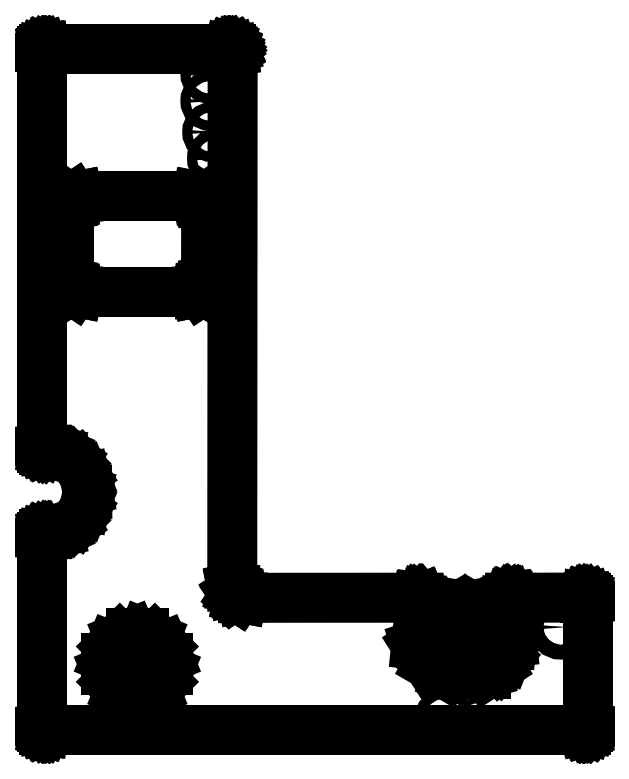
<metadata>
{"format":"dxf","ext":"dxf","renderer":"ezdxf+matplotlib","layout":"modelspace","background":"white","min_lineweight":24,"dpi":150}
</metadata>
<code>
0
SECTION
2
ENTITIES
0
LINE
8
BLACK
10
111.2
20
-91.14
11
111.2
21
-91.13
0
LINE
8
BLACK
10
111.2
20
-91.13
11
111.2
21
-91.12
0
LINE
8
BLACK
10
111.2
20
-91.12
11
111.2
21
-91.12
0
LINE
8
BLACK
10
111.2
20
-91.12
11
111.2
21
-91.11
0
LINE
8
BLACK
10
111.2
20
-91.11
11
111.2
21
-91.1
0
LINE
8
BLACK
10
111.2
20
-91.1
11
111.2
21
-91.1
0
LINE
8
BLACK
10
111.2
20
-91.1
11
111.2
21
-91.09
0
LINE
8
BLACK
10
111.2
20
-91.09
11
111.2
21
-91.09
0
LINE
8
BLACK
10
111.2
20
-91.09
11
111.3
21
-91.08
0
LINE
8
BLACK
10
111.3
20
-91.08
11
111.3
21
-91.08
0
LINE
8
BLACK
10
111.3
20
-91.08
11
111.3
21
-91.08
0
LINE
8
BLACK
10
111.3
20
-91.08
11
111.3
21
-91.07
0
LINE
8
BLACK
10
111.3
20
-91.07
11
111.3
21
-91.07
0
LINE
8
BLACK
10
111.3
20
-91.07
11
111.3
21
-91.07
0
LINE
8
BLACK
10
111.3
20
-91.07
11
111.3
21
-91.07
0
LINE
8
BLACK
10
111.3
20
-91.07
11
111.3
21
-91.07
0
LINE
8
BLACK
10
111.3
20
-91.07
11
111.3
21
-91.07
0
LINE
8
BLACK
10
111.3
20
-91.07
11
111.4
21
-91.07
0
LINE
8
BLACK
10
111.4
20
-91.07
11
111.7
21
-90.99
0
LINE
8
BLACK
10
111.7
20
-90.99
11
111.9
21
-90.94
0
LINE
8
BLACK
10
111.9
20
-90.94
11
112.2
21
-90.73
0
LINE
8
BLACK
10
112.2
20
-90.73
11
112.3
21
-90.64
0
LINE
8
BLACK
10
112.3
20
-90.64
11
112.5
21
-90.32
0
LINE
8
BLACK
10
112.5
20
-90.32
11
112.5
21
-90.2
0
LINE
8
BLACK
10
112.5
20
-90.2
11
112.6
21
-89.83
0
LINE
8
BLACK
10
112.6
20
-89.83
11
112.6
21
-89.7
0
LINE
8
BLACK
10
112.6
20
-89.7
11
112.5
21
-89.33
0
LINE
8
BLACK
10
112.5
20
-89.33
11
112.5
21
-89.21
0
LINE
8
BLACK
10
112.5
20
-89.21
11
112.3
21
-88.9
0
LINE
8
BLACK
10
112.3
20
-88.9
11
112.2
21
-88.8
0
LINE
8
BLACK
10
112.2
20
-88.8
11
111.9
21
-88.6
0
LINE
8
BLACK
10
111.9
20
-88.6
11
111.7
21
-88.55
0
LINE
8
BLACK
10
111.7
20
-88.55
11
111.4
21
-88.47
0
LINE
8
BLACK
10
111.4
20
-88.47
11
111.3
21
-88.47
0
LINE
8
BLACK
10
111.3
20
-88.47
11
111.3
21
-88.47
0
LINE
8
BLACK
10
111.3
20
-88.47
11
111.3
21
-88.47
0
LINE
8
BLACK
10
111.3
20
-88.47
11
111.3
21
-88.47
0
LINE
8
BLACK
10
111.3
20
-88.47
11
111.3
21
-88.47
0
LINE
8
BLACK
10
111.3
20
-88.47
11
111.3
21
-88.47
0
LINE
8
BLACK
10
111.3
20
-88.47
11
111.3
21
-88.46
0
LINE
8
BLACK
10
111.3
20
-88.46
11
111.3
21
-88.46
0
LINE
8
BLACK
10
111.3
20
-88.46
11
111.3
21
-88.46
0
LINE
8
BLACK
10
111.3
20
-88.46
11
111.2
21
-88.45
0
LINE
8
BLACK
10
111.2
20
-88.45
11
111.2
21
-88.45
0
LINE
8
BLACK
10
111.2
20
-88.45
11
111.2
21
-88.44
0
LINE
8
BLACK
10
111.2
20
-88.44
11
111.2
21
-88.44
0
LINE
8
BLACK
10
111.2
20
-88.44
11
111.2
21
-88.43
0
LINE
8
BLACK
10
111.2
20
-88.43
11
111.2
21
-88.42
0
LINE
8
BLACK
10
111.2
20
-88.42
11
111.2
21
-88.42
0
LINE
8
BLACK
10
111.2
20
-88.42
11
111.2
21
-88.41
0
LINE
8
BLACK
10
111.2
20
-88.41
11
111.2
21
-88.4
0
LINE
8
BLACK
10
111.2
20
-88.4
11
111.2
21
-88.4
0
LINE
8
BLACK
10
111.2
20
-88.4
11
111.2
21
-76.24
0
LINE
8
BLACK
10
111.2
20
-76.24
11
111.2
21
-76.24
0
LINE
8
BLACK
10
111.2
20
-76.24
11
111.2
21
-76.23
0
LINE
8
BLACK
10
111.2
20
-76.23
11
111.2
21
-76.22
0
LINE
8
BLACK
10
111.2
20
-76.22
11
111.2
21
-76.22
0
LINE
8
BLACK
10
111.2
20
-76.22
11
111.2
21
-76.21
0
LINE
8
BLACK
10
111.2
20
-76.21
11
111.2
21
-76.2
0
LINE
8
BLACK
10
111.2
20
-76.2
11
111.2
21
-76.2
0
LINE
8
BLACK
10
111.2
20
-76.2
11
111.2
21
-76.19
0
LINE
8
BLACK
10
111.2
20
-76.19
11
111.2
21
-76.19
0
LINE
8
BLACK
10
111.2
20
-76.19
11
111.3
21
-76.18
0
LINE
8
BLACK
10
111.3
20
-76.18
11
111.3
21
-76.18
0
LINE
8
BLACK
10
111.3
20
-76.18
11
111.3
21
-76.18
0
LINE
8
BLACK
10
111.3
20
-76.18
11
111.3
21
-76.17
0
LINE
8
BLACK
10
111.3
20
-76.17
11
111.3
21
-76.17
0
LINE
8
BLACK
10
111.3
20
-76.17
11
111.3
21
-76.17
0
LINE
8
BLACK
10
111.3
20
-76.17
11
111.3
21
-76.17
0
LINE
8
BLACK
10
111.3
20
-76.17
11
111.3
21
-76.17
0
LINE
8
BLACK
10
111.3
20
-76.17
11
111.3
21
-76.17
0
LINE
8
BLACK
10
111.3
20
-76.17
11
117
21
-76.17
0
LINE
8
BLACK
10
117
20
-76.17
11
117
21
-76.17
0
LINE
8
BLACK
10
117
20
-76.17
11
117
21
-76.17
0
LINE
8
BLACK
10
117
20
-76.17
11
117
21
-76.17
0
LINE
8
BLACK
10
117
20
-76.17
11
117
21
-76.17
0
LINE
8
BLACK
10
117
20
-76.17
11
117
21
-76.17
0
LINE
8
BLACK
10
117
20
-76.17
11
117
21
-76.18
0
LINE
8
BLACK
10
117
20
-76.18
11
117
21
-76.18
0
LINE
8
BLACK
10
117
20
-76.18
11
117
21
-76.18
0
LINE
8
BLACK
10
117
20
-76.18
11
117
21
-76.19
0
LINE
8
BLACK
10
117
20
-76.19
11
117
21
-76.19
0
LINE
8
BLACK
10
117
20
-76.19
11
117.1
21
-76.2
0
LINE
8
BLACK
10
117.1
20
-76.2
11
117.1
21
-76.2
0
LINE
8
BLACK
10
117.1
20
-76.2
11
117.1
21
-76.21
0
LINE
8
BLACK
10
117.1
20
-76.21
11
117.1
21
-76.22
0
LINE
8
BLACK
10
117.1
20
-76.22
11
117.1
21
-76.22
0
LINE
8
BLACK
10
117.1
20
-76.22
11
117.1
21
-76.23
0
LINE
8
BLACK
10
117.1
20
-76.23
11
117.1
21
-76.24
0
LINE
8
BLACK
10
117.1
20
-76.24
11
117.1
21
-76.24
0
LINE
8
BLACK
10
117.1
20
-76.24
11
117.1
21
-92.68
0
LINE
8
BLACK
10
117.1
20
-92.68
11
117.1
21
-92.69
0
LINE
8
BLACK
10
117.1
20
-92.69
11
117.1
21
-92.69
0
LINE
8
BLACK
10
117.1
20
-92.69
11
117
21
-92.72
0
LINE
8
BLACK
10
117
20
-92.72
11
117.1
21
-92.77
0
LINE
8
BLACK
10
117.1
20
-92.77
11
117.1
21
-92.77
0
LINE
8
BLACK
10
117.1
20
-92.77
11
117.1
21
-92.77
0
LINE
8
BLACK
10
117.1
20
-92.77
11
117.1
21
-92.83
0
LINE
8
BLACK
10
117.1
20
-92.83
11
117.1
21
-92.88
0
LINE
8
BLACK
10
117.1
20
-92.88
11
117.1
21
-92.88
0
LINE
8
BLACK
10
117.1
20
-92.88
11
117.1
21
-92.88
0
LINE
8
BLACK
10
117.1
20
-92.88
11
117.1
21
-92.93
0
LINE
8
BLACK
10
117.1
20
-92.93
11
117.2
21
-92.97
0
LINE
8
BLACK
10
117.2
20
-92.97
11
117.2
21
-92.97
0
LINE
8
BLACK
10
117.2
20
-92.97
11
117.2
21
-92.97
0
LINE
8
BLACK
10
117.2
20
-92.97
11
117.2
21
-93
0
LINE
8
BLACK
10
117.2
20
-93
11
117.3
21
-93.01
0
LINE
8
BLACK
10
117.3
20
-93.01
11
117.3
21
-93.01
0
LINE
8
BLACK
10
117.3
20
-93.01
11
117.3
21
-93.01
0
LINE
8
BLACK
10
117.3
20
-93.01
11
117.4
21
-93.02
0
LINE
8
BLACK
10
117.4
20
-93.02
11
117.4
21
-93.02
0
LINE
8
BLACK
10
117.4
20
-93.02
11
117.4
21
-93.02
0
LINE
8
BLACK
10
117.4
20
-93.02
11
117.4
21
-93.02
0
LINE
8
BLACK
10
117.4
20
-93.02
11
122.8
21
-93.02
0
LINE
8
BLACK
10
122.8
20
-93.02
11
122.8
21
-93.02
0
LINE
8
BLACK
10
122.8
20
-93.02
11
122.8
21
-93.02
0
LINE
8
BLACK
10
122.8
20
-93.02
11
122.8
21
-93.02
0
LINE
8
BLACK
10
122.8
20
-93.02
11
122.8
21
-93.02
0
LINE
8
BLACK
10
122.8
20
-93.02
11
122.8
21
-93.03
0
LINE
8
BLACK
10
122.8
20
-93.03
11
122.8
21
-93.03
0
LINE
8
BLACK
10
122.8
20
-93.03
11
122.8
21
-93.03
0
LINE
8
BLACK
10
122.8
20
-93.03
11
122.8
21
-93.03
0
LINE
8
BLACK
10
122.8
20
-93.03
11
122.8
21
-93.04
0
LINE
8
BLACK
10
122.8
20
-93.04
11
122.8
21
-93.05
0
LINE
8
BLACK
10
122.8
20
-93.05
11
122.8
21
-93.05
0
LINE
8
BLACK
10
122.8
20
-93.05
11
122.8
21
-93.05
0
LINE
8
BLACK
10
122.8
20
-93.05
11
122.8
21
-93.06
0
LINE
8
BLACK
10
122.8
20
-93.06
11
122.8
21
-93.07
0
LINE
8
BLACK
10
122.8
20
-93.07
11
122.8
21
-93.08
0
LINE
8
BLACK
10
122.8
20
-93.08
11
122.8
21
-93.08
0
LINE
8
BLACK
10
122.8
20
-93.08
11
122.8
21
-93.09
0
LINE
8
BLACK
10
122.8
20
-93.09
11
122.8
21
-93.1
0
LINE
8
BLACK
10
122.8
20
-93.1
11
122.7
21
-94.45
0
LINE
8
BLACK
10
122.7
20
-94.45
11
122.7
21
-94.46
0
LINE
8
BLACK
10
122.7
20
-94.46
11
122.7
21
-94.47
0
LINE
8
BLACK
10
122.7
20
-94.47
11
123.1
21
-95.06
0
LINE
8
BLACK
10
123.1
20
-95.06
11
123.1
21
-95.07
0
LINE
8
BLACK
10
123.1
20
-95.07
11
123.6
21
-95.36
0
LINE
8
BLACK
10
123.6
20
-95.36
11
123.6
21
-95.36
0
LINE
8
BLACK
10
123.6
20
-95.36
11
124.8
21
-95.36
0
LINE
8
BLACK
10
124.8
20
-95.36
11
124.9
21
-95.36
0
LINE
8
BLACK
10
124.9
20
-95.36
11
125.2
21
-95.13
0
LINE
8
BLACK
10
125.2
20
-95.13
11
125.2
21
-95.12
0
LINE
8
BLACK
10
125.2
20
-95.12
11
125.5
21
-94.85
0
LINE
8
BLACK
10
125.5
20
-94.85
11
125.5
21
-94.84
0
LINE
8
BLACK
10
125.5
20
-94.84
11
125.6
21
-94.39
0
LINE
8
BLACK
10
125.6
20
-94.39
11
125.6
21
-94.37
0
LINE
8
BLACK
10
125.6
20
-94.37
11
125.5
21
-93.1
0
LINE
8
BLACK
10
125.5
20
-93.1
11
125.5
21
-93.09
0
LINE
8
BLACK
10
125.5
20
-93.09
11
125.5
21
-93.08
0
LINE
8
BLACK
10
125.5
20
-93.08
11
125.5
21
-93.07
0
LINE
8
BLACK
10
125.5
20
-93.07
11
125.5
21
-93.07
0
LINE
8
BLACK
10
125.5
20
-93.07
11
125.5
21
-93.06
0
LINE
8
BLACK
10
125.5
20
-93.06
11
125.5
21
-93.05
0
LINE
8
BLACK
10
125.5
20
-93.05
11
125.5
21
-93.05
0
LINE
8
BLACK
10
125.5
20
-93.05
11
125.5
21
-93.05
0
LINE
8
BLACK
10
125.5
20
-93.05
11
125.5
21
-93.04
0
LINE
8
BLACK
10
125.5
20
-93.04
11
125.5
21
-93.03
0
LINE
8
BLACK
10
125.5
20
-93.03
11
125.5
21
-93.03
0
LINE
8
BLACK
10
125.5
20
-93.03
11
125.5
21
-93.03
0
LINE
8
BLACK
10
125.5
20
-93.03
11
125.6
21
-93.02
0
LINE
8
BLACK
10
125.6
20
-93.02
11
125.6
21
-93.02
0
LINE
8
BLACK
10
125.6
20
-93.02
11
125.6
21
-93.02
0
LINE
8
BLACK
10
125.6
20
-93.02
11
125.6
21
-93.02
0
LINE
8
BLACK
10
125.6
20
-93.02
11
125.6
21
-93.02
0
LINE
8
BLACK
10
125.6
20
-93.02
11
125.6
21
-93.01
0
LINE
8
BLACK
10
125.6
20
-93.01
11
127.9
21
-93.01
0
LINE
8
BLACK
10
127.9
20
-93.01
11
127.9
21
-93.01
0
LINE
8
BLACK
10
127.9
20
-93.01
11
127.9
21
-93.01
0
LINE
8
BLACK
10
127.9
20
-93.01
11
127.9
21
-93.02
0
LINE
8
BLACK
10
127.9
20
-93.02
11
127.9
21
-93.02
0
LINE
8
BLACK
10
127.9
20
-93.02
11
127.9
21
-93.02
0
LINE
8
BLACK
10
127.9
20
-93.02
11
127.9
21
-93.02
0
LINE
8
BLACK
10
127.9
20
-93.02
11
127.9
21
-93.03
0
LINE
8
BLACK
10
127.9
20
-93.03
11
127.9
21
-93.03
0
LINE
8
BLACK
10
127.9
20
-93.03
11
127.9
21
-93.04
0
LINE
8
BLACK
10
127.9
20
-93.04
11
127.9
21
-93.04
0
LINE
8
BLACK
10
127.9
20
-93.04
11
128
21
-93.05
0
LINE
8
BLACK
10
128
20
-93.05
11
128
21
-93.05
0
LINE
8
BLACK
10
128
20
-93.05
11
128
21
-93.06
0
LINE
8
BLACK
10
128
20
-93.06
11
128
21
-93.06
0
LINE
8
BLACK
10
128
20
-93.06
11
128
21
-93.07
0
LINE
8
BLACK
10
128
20
-93.07
11
128
21
-93.08
0
LINE
8
BLACK
10
128
20
-93.08
11
128
21
-93.08
0
LINE
8
BLACK
10
128
20
-93.08
11
128
21
-93.09
0
LINE
8
BLACK
10
128
20
-93.09
11
128
21
-97
0
LINE
8
BLACK
10
128
20
-97
11
128
21
-97.01
0
LINE
8
BLACK
10
128
20
-97.01
11
128
21
-97.01
0
LINE
8
BLACK
10
128
20
-97.01
11
128
21
-97.02
0
LINE
8
BLACK
10
128
20
-97.02
11
128
21
-97.02
0
LINE
8
BLACK
10
128
20
-97.02
11
128
21
-97.03
0
LINE
8
BLACK
10
128
20
-97.03
11
128
21
-97.04
0
LINE
8
BLACK
10
128
20
-97.04
11
128
21
-97.04
0
LINE
8
BLACK
10
128
20
-97.04
11
127.9
21
-97.05
0
LINE
8
BLACK
10
127.9
20
-97.05
11
127.9
21
-97.05
0
LINE
8
BLACK
10
127.9
20
-97.05
11
127.9
21
-97.06
0
LINE
8
BLACK
10
127.9
20
-97.06
11
127.9
21
-97.06
0
LINE
8
BLACK
10
127.9
20
-97.06
11
127.9
21
-97.06
0
LINE
8
BLACK
10
127.9
20
-97.06
11
127.9
21
-97.07
0
LINE
8
BLACK
10
127.9
20
-97.07
11
127.9
21
-97.07
0
LINE
8
BLACK
10
127.9
20
-97.07
11
127.9
21
-97.07
0
LINE
8
BLACK
10
127.9
20
-97.07
11
127.9
21
-97.07
0
LINE
8
BLACK
10
127.9
20
-97.07
11
127.9
21
-97.07
0
LINE
8
BLACK
10
127.9
20
-97.07
11
127.9
21
-97.08
0
LINE
8
BLACK
10
127.9
20
-97.08
11
111.3
21
-97.08
0
LINE
8
BLACK
10
111.3
20
-97.08
11
111.3
21
-97.07
0
LINE
8
BLACK
10
111.3
20
-97.07
11
111.3
21
-97.07
0
LINE
8
BLACK
10
111.3
20
-97.07
11
111.3
21
-97.07
0
LINE
8
BLACK
10
111.3
20
-97.07
11
111.3
21
-97.07
0
LINE
8
BLACK
10
111.3
20
-97.07
11
111.3
21
-97.07
0
LINE
8
BLACK
10
111.3
20
-97.07
11
111.3
21
-97.06
0
LINE
8
BLACK
10
111.3
20
-97.06
11
111.3
21
-97.06
0
LINE
8
BLACK
10
111.3
20
-97.06
11
111.3
21
-97.06
0
LINE
8
BLACK
10
111.3
20
-97.06
11
111.2
21
-97.05
0
LINE
8
BLACK
10
111.2
20
-97.05
11
111.2
21
-97.05
0
LINE
8
BLACK
10
111.2
20
-97.05
11
111.2
21
-97.04
0
LINE
8
BLACK
10
111.2
20
-97.04
11
111.2
21
-97.04
0
LINE
8
BLACK
10
111.2
20
-97.04
11
111.2
21
-97.03
0
LINE
8
BLACK
10
111.2
20
-97.03
11
111.2
21
-97.02
0
LINE
8
BLACK
10
111.2
20
-97.02
11
111.2
21
-97.02
0
LINE
8
BLACK
10
111.2
20
-97.02
11
111.2
21
-97.01
0
LINE
8
BLACK
10
111.2
20
-97.01
11
111.2
21
-97.01
0
LINE
8
BLACK
10
111.2
20
-97.01
11
111.2
21
-97
0
LINE
8
BLACK
10
111.2
20
-97
11
111.2
21
-91.14
0
LINE
8
BLACK
10
111.2
20
-91.14
11
111.2
21
-91.14
0
LINE
8
BLACK
10
114
20
-94.1
11
113.6
21
-94.25
0
LINE
8
BLACK
10
113.6
20
-94.25
11
113.3
21
-94.52
0
LINE
8
BLACK
10
113.3
20
-94.52
11
113.2
21
-94.87
0
LINE
8
BLACK
10
113.2
20
-94.87
11
113.2
21
-95.25
0
LINE
8
BLACK
10
113.2
20
-95.25
11
113.3
21
-95.6
0
LINE
8
BLACK
10
113.3
20
-95.6
11
113.6
21
-95.86
0
LINE
8
BLACK
10
113.6
20
-95.86
11
114
21
-96.01
0
LINE
8
BLACK
10
114
20
-96.01
11
114.3
21
-96.01
0
LINE
8
BLACK
10
114.3
20
-96.01
11
114.7
21
-95.86
0
LINE
8
BLACK
10
114.7
20
-95.86
11
115
21
-95.6
0
LINE
8
BLACK
10
115
20
-95.6
11
115.1
21
-95.25
0
LINE
8
BLACK
10
115.1
20
-95.25
11
115.1
21
-94.87
0
LINE
8
BLACK
10
115.1
20
-94.87
11
115
21
-94.52
0
LINE
8
BLACK
10
115
20
-94.52
11
114.7
21
-94.25
0
LINE
8
BLACK
10
114.7
20
-94.25
11
114.3
21
-94.1
0
LINE
8
BLACK
10
114.3
20
-94.1
11
114
21
-94.1
0
LINE
8
BLACK
10
112.3
20
-80.69
11
112.2
21
-80.71
0
LINE
8
BLACK
10
112.2
20
-80.71
11
112.1
21
-80.77
0
LINE
8
BLACK
10
112.1
20
-80.77
11
112.1
21
-80.86
0
LINE
8
BLACK
10
112.1
20
-80.86
11
112
21
-80.97
0
LINE
8
BLACK
10
112
20
-80.97
11
112
21
-80.99
0
LINE
8
BLACK
10
112
20
-80.99
11
112
21
-81
0
LINE
8
BLACK
10
112
20
-81
11
112
21
-81
0
LINE
8
BLACK
10
112
20
-81
11
112
21
-83.32
0
LINE
8
BLACK
10
112
20
-83.32
11
112
21
-83.33
0
LINE
8
BLACK
10
112
20
-83.33
11
112
21
-83.34
0
LINE
8
BLACK
10
112
20
-83.34
11
112
21
-83.36
0
LINE
8
BLACK
10
112
20
-83.36
11
112.1
21
-83.47
0
LINE
8
BLACK
10
112.1
20
-83.47
11
112.1
21
-83.56
0
LINE
8
BLACK
10
112.1
20
-83.56
11
112.2
21
-83.62
0
LINE
8
BLACK
10
112.2
20
-83.62
11
112.3
21
-83.64
0
LINE
8
BLACK
10
112.3
20
-83.64
11
112.3
21
-83.64
0
LINE
8
BLACK
10
112.3
20
-83.64
11
112.3
21
-83.64
0
LINE
8
BLACK
10
112.3
20
-83.64
11
112.3
21
-83.64
0
LINE
8
BLACK
10
112.3
20
-83.64
11
112.3
21
-83.64
0
LINE
8
BLACK
10
112.3
20
-83.64
11
115.9
21
-83.64
0
LINE
8
BLACK
10
115.9
20
-83.64
11
115.9
21
-83.64
0
LINE
8
BLACK
10
115.9
20
-83.64
11
116
21
-83.64
0
LINE
8
BLACK
10
116
20
-83.64
11
116
21
-83.64
0
LINE
8
BLACK
10
116
20
-83.64
11
116
21
-83.64
0
LINE
8
BLACK
10
116
20
-83.64
11
116
21
-83.64
0
LINE
8
BLACK
10
116
20
-83.64
11
116
21
-83.63
0
LINE
8
BLACK
10
116
20
-83.63
11
116
21
-83.63
0
LINE
8
BLACK
10
116
20
-83.63
11
116
21
-83.63
0
LINE
8
BLACK
10
116
20
-83.63
11
116.1
21
-83.62
0
LINE
8
BLACK
10
116.1
20
-83.62
11
116.1
21
-83.59
0
LINE
8
BLACK
10
116.1
20
-83.59
11
116.1
21
-83.59
0
LINE
8
BLACK
10
116.1
20
-83.59
11
116.1
21
-83.59
0
LINE
8
BLACK
10
116.1
20
-83.59
11
116.2
21
-83.56
0
LINE
8
BLACK
10
116.2
20
-83.56
11
116.2
21
-83.51
0
LINE
8
BLACK
10
116.2
20
-83.51
11
116.2
21
-83.51
0
LINE
8
BLACK
10
116.2
20
-83.51
11
116.2
21
-83.51
0
LINE
8
BLACK
10
116.2
20
-83.51
11
116.2
21
-83.47
0
LINE
8
BLACK
10
116.2
20
-83.47
11
116.2
21
-83.41
0
LINE
8
BLACK
10
116.2
20
-83.41
11
116.2
21
-83.41
0
LINE
8
BLACK
10
116.2
20
-83.41
11
116.2
21
-83.41
0
LINE
8
BLACK
10
116.2
20
-83.41
11
116.3
21
-83.38
0
LINE
8
BLACK
10
116.3
20
-83.38
11
116.3
21
-83.38
0
LINE
8
BLACK
10
116.3
20
-83.38
11
116.3
21
-83.36
0
LINE
8
BLACK
10
116.3
20
-83.36
11
116.3
21
-83.34
0
LINE
8
BLACK
10
116.3
20
-83.34
11
116.3
21
-83.33
0
LINE
8
BLACK
10
116.3
20
-83.33
11
116.2
21
-83.32
0
LINE
8
BLACK
10
116.2
20
-83.32
11
116.3
21
-81.01
0
LINE
8
BLACK
10
116.3
20
-81.01
11
116.3
21
-81
0
LINE
8
BLACK
10
116.3
20
-81
11
116.3
21
-80.99
0
LINE
8
BLACK
10
116.3
20
-80.99
11
116.3
21
-80.97
0
LINE
8
BLACK
10
116.3
20
-80.97
11
116.2
21
-80.86
0
LINE
8
BLACK
10
116.2
20
-80.86
11
116.2
21
-80.77
0
LINE
8
BLACK
10
116.2
20
-80.77
11
116.1
21
-80.71
0
LINE
8
BLACK
10
116.1
20
-80.71
11
116
21
-80.69
0
LINE
8
BLACK
10
116
20
-80.69
11
116
21
-80.69
0
LINE
8
BLACK
10
116
20
-80.69
11
116
21
-80.69
0
LINE
8
BLACK
10
116
20
-80.69
11
116
21
-80.69
0
LINE
8
BLACK
10
116
20
-80.69
11
116
21
-80.69
0
LINE
8
BLACK
10
116
20
-80.69
11
116
21
-80.69
0
LINE
8
BLACK
10
116
20
-80.69
11
112.3
21
-80.69
0
LINE
8
BLACK
10
112.3
20
-80.69
11
112.3
21
-80.69
0
LINE
8
BLACK
10
112.3
20
-80.69
11
112.3
21
-80.69
0
LINE
8
BLACK
10
112.3
20
-80.69
11
112.3
21
-80.69
0
LINE
8
BLACK
10
112.3
20
-80.69
11
112.3
21
-80.69
0
LINE
8
BLACK
10
114.4
20
-94.34
11
114.6
21
-94.47
0
LINE
8
BLACK
10
114.6
20
-94.47
11
114.8
21
-94.68
0
LINE
8
BLACK
10
114.8
20
-94.68
11
114.9
21
-94.92
0
LINE
8
BLACK
10
114.9
20
-94.92
11
114.9
21
-95.19
0
LINE
8
BLACK
10
114.9
20
-95.19
11
114.8
21
-95.44
0
LINE
8
BLACK
10
114.8
20
-95.44
11
114.6
21
-95.64
0
LINE
8
BLACK
10
114.6
20
-95.64
11
114.4
21
-95.77
0
LINE
8
BLACK
10
114.4
20
-95.77
11
114.1
21
-95.82
0
LINE
8
BLACK
10
114.1
20
-95.82
11
113.9
21
-95.77
0
LINE
8
BLACK
10
113.9
20
-95.77
11
113.7
21
-95.64
0
LINE
8
BLACK
10
113.7
20
-95.64
11
113.5
21
-95.44
0
LINE
8
BLACK
10
113.5
20
-95.44
11
113.4
21
-95.19
0
LINE
8
BLACK
10
113.4
20
-95.19
11
113.4
21
-94.92
0
LINE
8
BLACK
10
113.4
20
-94.92
11
113.5
21
-94.68
0
LINE
8
BLACK
10
113.5
20
-94.68
11
113.7
21
-94.47
0
LINE
8
BLACK
10
113.7
20
-94.47
11
113.9
21
-94.34
0
LINE
8
BLACK
10
113.9
20
-94.34
11
114.1
21
-94.3
0
LINE
8
BLACK
10
114.1
20
-94.3
11
114.4
21
-94.34
0
LINE
8
BLACK
10
124.5
20
-93.32
11
124.7
21
-93.45
0
LINE
8
BLACK
10
124.7
20
-93.45
11
124.9
21
-93.66
0
LINE
8
BLACK
10
124.9
20
-93.66
11
125
21
-93.9
0
LINE
8
BLACK
10
125
20
-93.9
11
125
21
-94.17
0
LINE
8
BLACK
10
125
20
-94.17
11
124.9
21
-94.42
0
LINE
8
BLACK
10
124.9
20
-94.42
11
124.7
21
-94.62
0
LINE
8
BLACK
10
124.7
20
-94.62
11
124.5
21
-94.75
0
LINE
8
BLACK
10
124.5
20
-94.75
11
124.2
21
-94.8
0
LINE
8
BLACK
10
124.2
20
-94.8
11
123.9
21
-94.75
0
LINE
8
BLACK
10
123.9
20
-94.75
11
123.7
21
-94.62
0
LINE
8
BLACK
10
123.7
20
-94.62
11
123.5
21
-94.42
0
LINE
8
BLACK
10
123.5
20
-94.42
11
123.5
21
-94.17
0
LINE
8
BLACK
10
123.5
20
-94.17
11
123.5
21
-93.9
0
LINE
8
BLACK
10
123.5
20
-93.9
11
123.5
21
-93.66
0
LINE
8
BLACK
10
123.5
20
-93.66
11
123.7
21
-93.45
0
LINE
8
BLACK
10
123.7
20
-93.45
11
123.9
21
-93.32
0
LINE
8
BLACK
10
123.9
20
-93.32
11
124.2
21
-93.27
0
LINE
8
BLACK
10
124.2
20
-93.27
11
124.5
21
-93.32
0
CIRCLE
8
BLACK
10
127.1
20
-93.92
40
0.2286
0
CIRCLE
8
BLACK
10
116.4
20
-76.93
40
0.1524
0
CIRCLE
8
BLACK
10
116.4
20
-77.76
40
0.1524
0
CIRCLE
8
BLACK
10
116.4
20
-78.72
40
0.1524
0
CIRCLE
8
BLACK
10
116.6
20
-79.53
40
0.1524
0
CIRCLE
8
BLACK
10
123.6
20
-96.73
40
0.1524
0
ENDSEC
0
EOF

</code>
